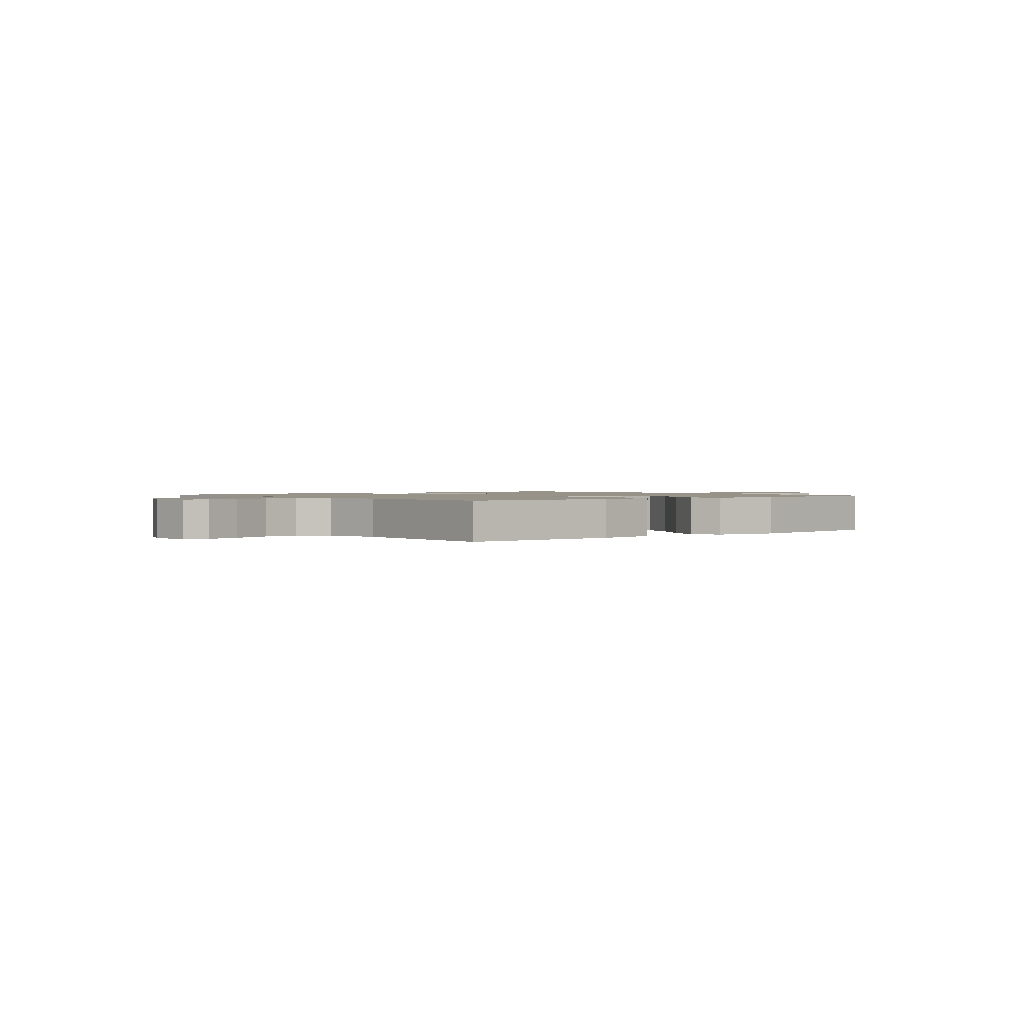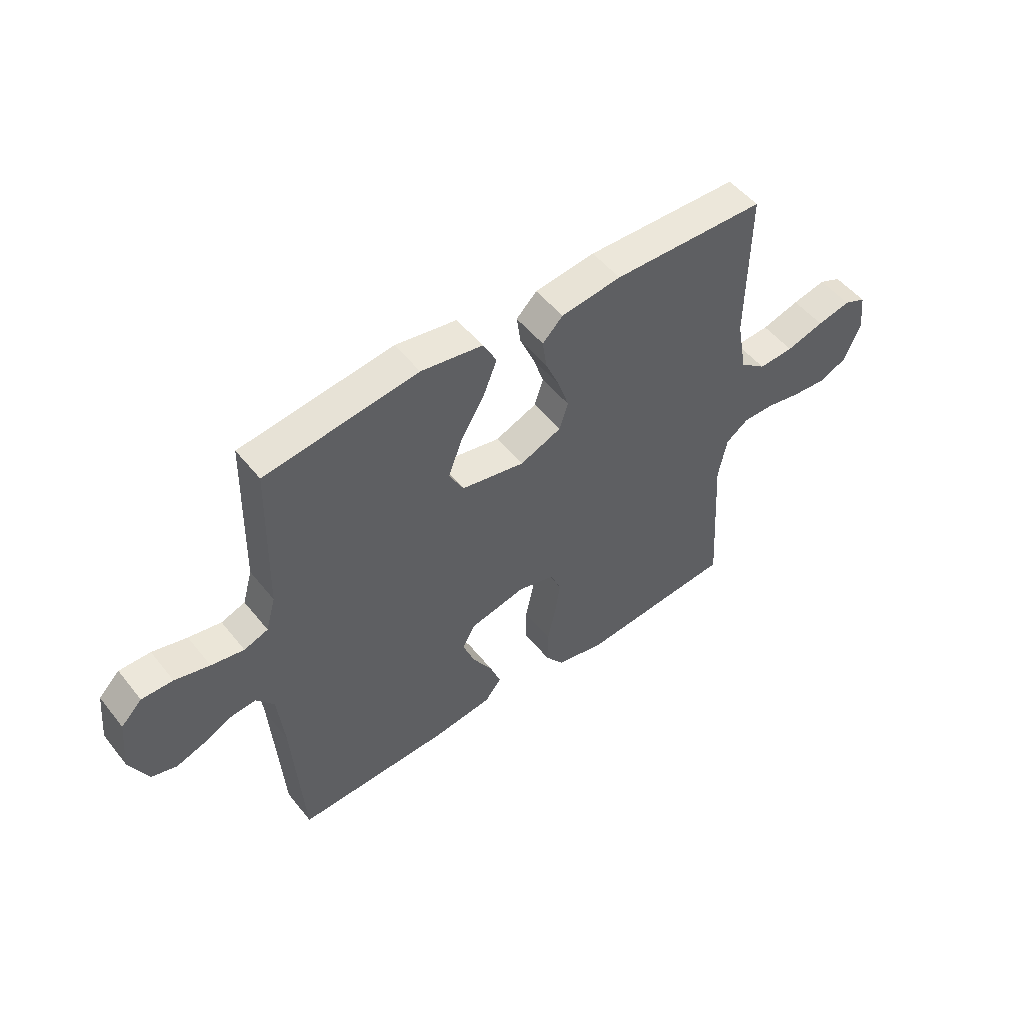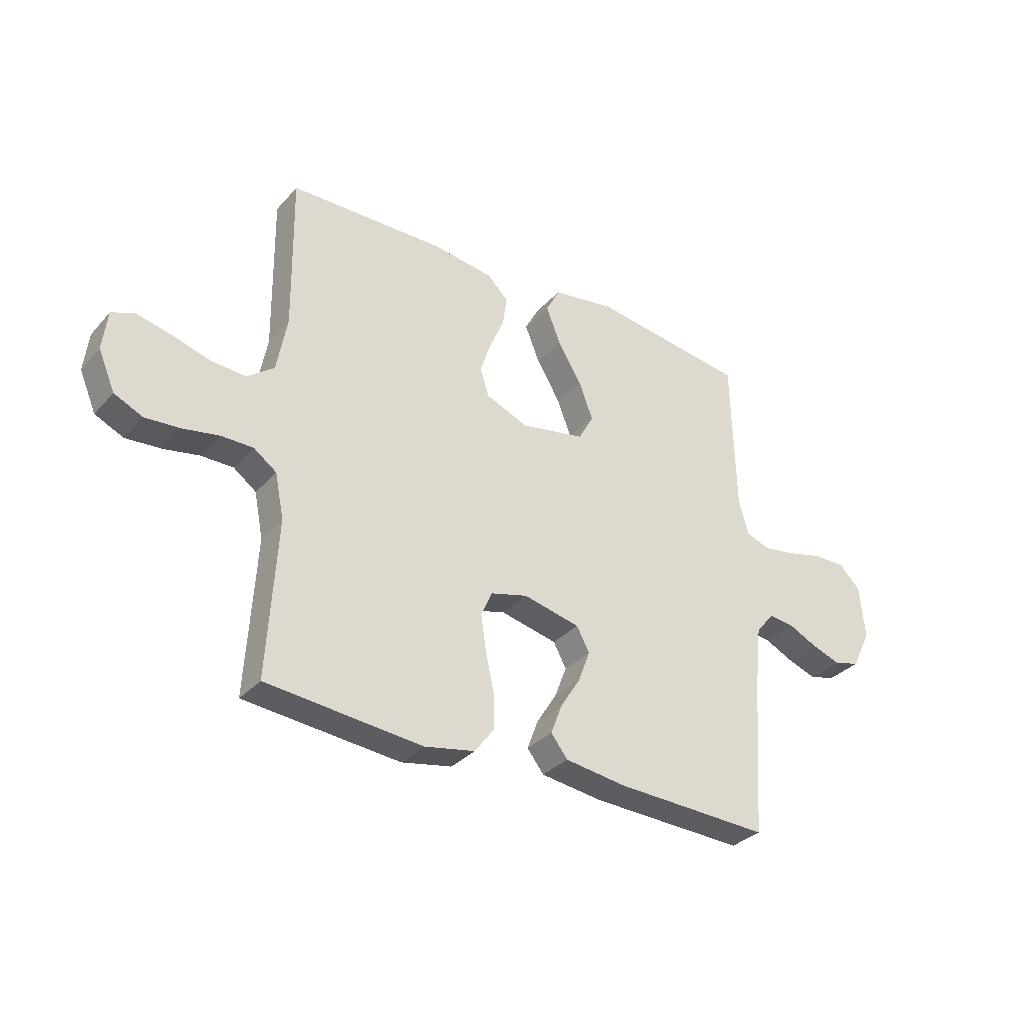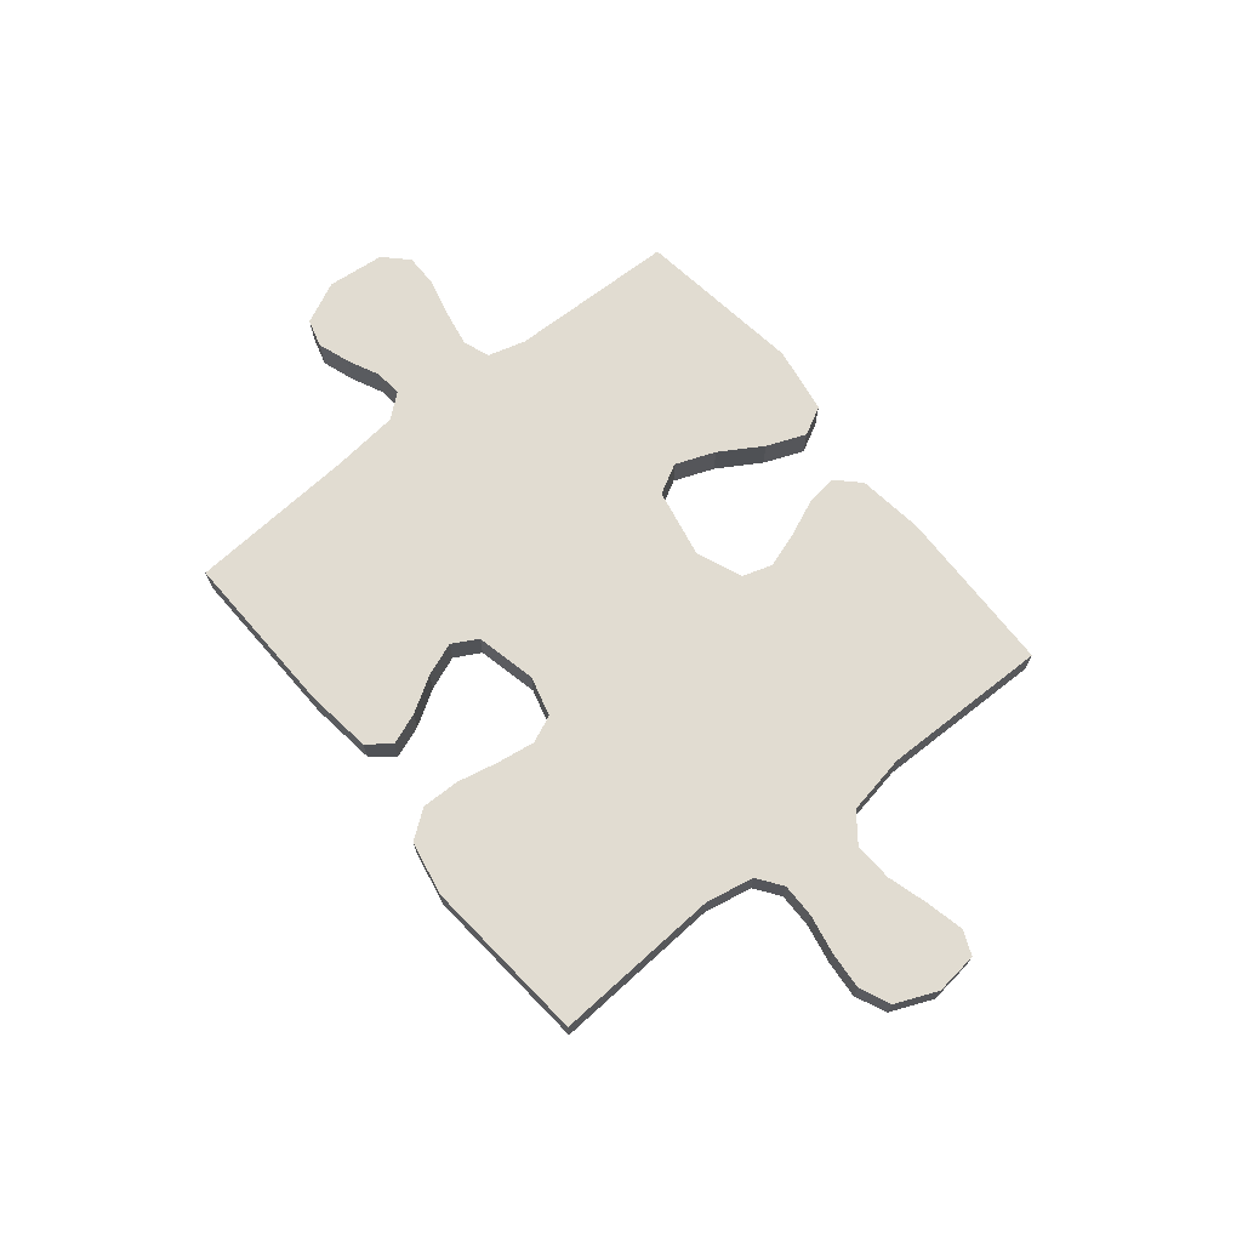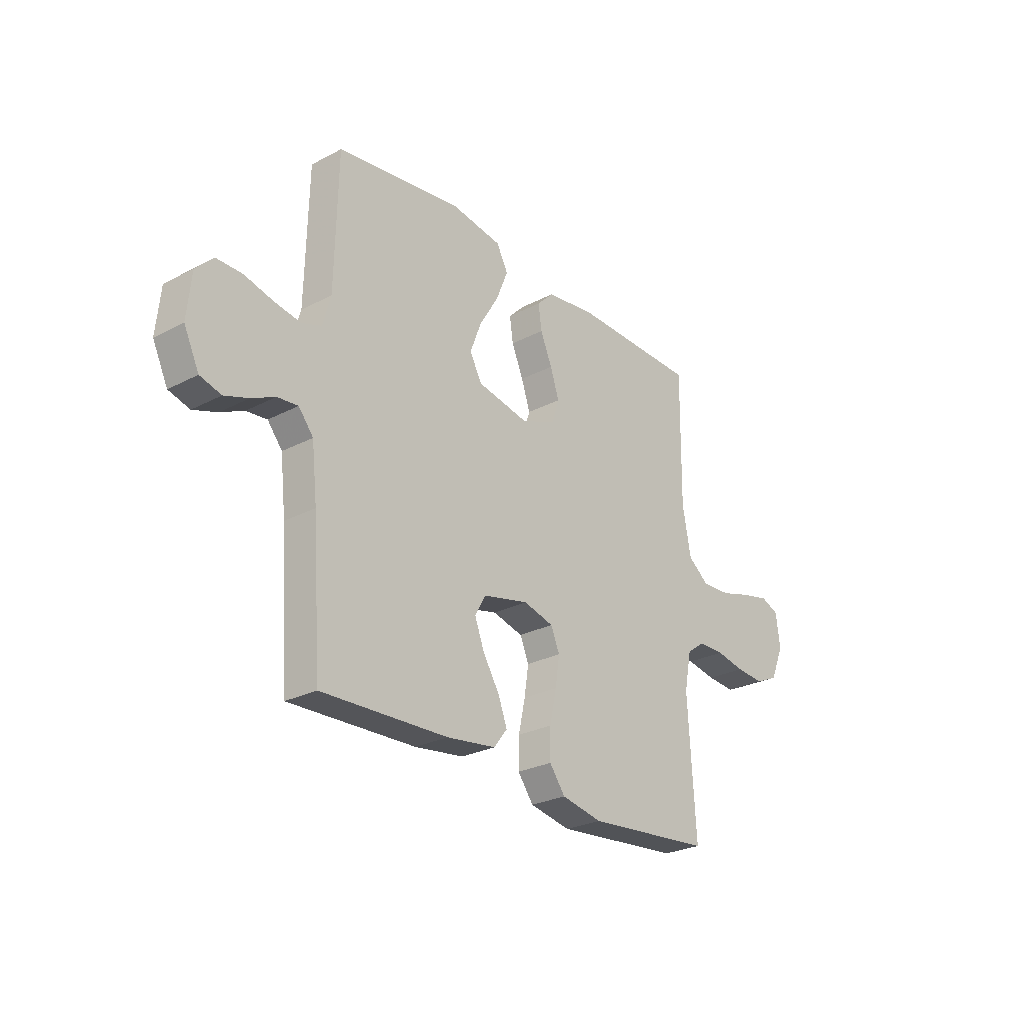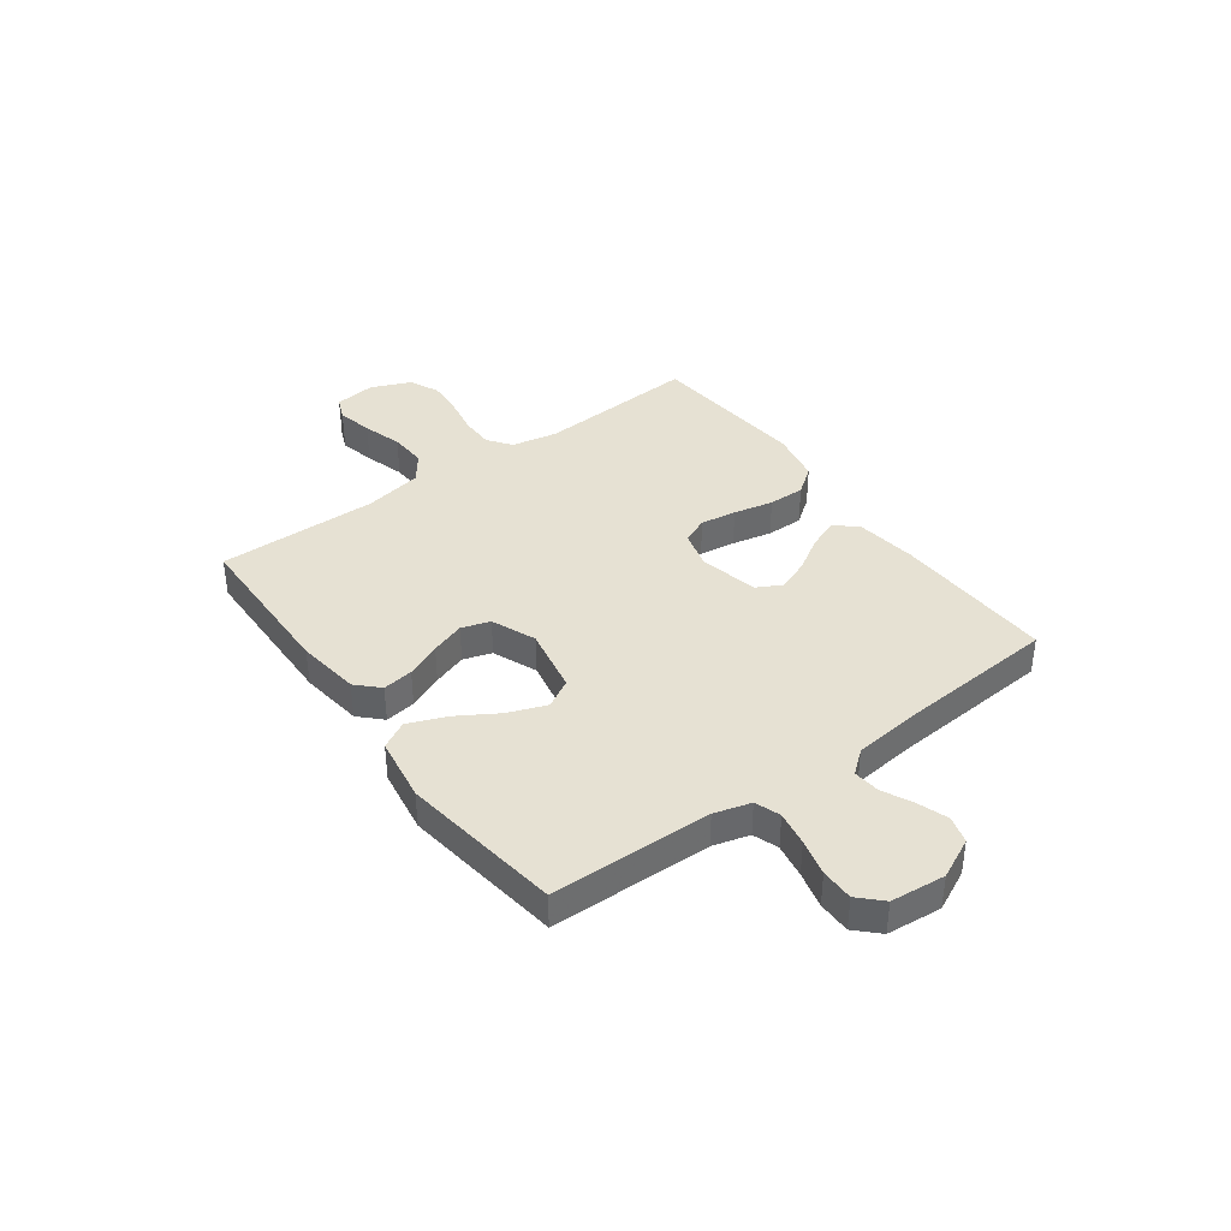
<metadata>
{"format":"obj","ext":"obj","renderer":"f3d","projection":"perspective","resolution":1024,"background":"white","views":[{"elev":1.3,"azim":-39.7,"up":"+Y"},{"elev":51.0,"azim":142.7,"up":"+Z"},{"elev":-32.6,"azim":-34.6,"up":"+Z"},{"elev":69.3,"azim":-128.9,"up":"+Y"},{"elev":-26.5,"azim":129.5,"up":"+Z"},{"elev":38.9,"azim":53.8,"up":"+Y"}]}
</metadata>
<code>
v -0.5 0.07 -0.5
v -0.482 0.07 -0.2
v -0.499 0.07 -0.114
v -0.543 0.07 -0.082
v -0.605 0.07 -0.082
v -0.674 0.07 -0.095
v -0.741 0.07 -0.1
v -0.796 0.07 -0.075
v -0.828 0.07 0
v -0.819 0.07 0.076
v -0.776 0.07 0.094
v -0.71 0.07 0.079
v -0.636 0.07 0.057
v -0.567 0.07 0.053
v -0.516 0.07 0.092
v -0.496 0.07 0.2
v -0.5 0.07 0.5
v -0.2 0.07 0.506
v -0.082 0.07 0.49
v -0.042 0.07 0.45
v -0.05 0.07 0.393
v -0.078 0.07 0.328
v -0.099 0.07 0.265
v -0.082 0.07 0.212
v 0 0.07 0.178
v 0.124 0.07 0.202
v 0.153 0.07 0.255
v 0.126 0.07 0.326
v 0.08 0.07 0.402
v 0.052 0.07 0.472
v 0.079 0.07 0.523
v 0.2 0.07 0.542
v 0.5 0.07 0.5
v 0.507 0.07 0.2
v 0.526 0.07 0.132
v 0.573 0.07 0.115
v 0.637 0.07 0.126
v 0.705 0.07 0.143
v 0.766 0.07 0.143
v 0.807 0.07 0.102
v 0.817 0.07 0
v 0.781 0.07 -0.075
v 0.731 0.07 -0.089
v 0.674 0.07 -0.069
v 0.618 0.07 -0.042
v 0.569 0.07 -0.037
v 0.534 0.07 -0.08
v 0.521 0.07 -0.2
v 0.5 0.07 -0.5
v 0.2 0.07 -0.489
v 0.083 0.07 -0.473
v 0.051 0.07 -0.432
v 0.072 0.07 -0.376
v 0.111 0.07 -0.313
v 0.134 0.07 -0.253
v 0.109 0.07 -0.207
v 0 0.07 -0.182
v -0.072 0.07 -0.201
v -0.093 0.07 -0.25
v -0.083 0.07 -0.317
v -0.067 0.07 -0.391
v -0.066 0.07 -0.459
v -0.103 0.07 -0.509
v -0.2 0.07 -0.528
v -0.5 0 -0.5
v -0.482 0 -0.2
v -0.499 0 -0.114
v -0.543 0 -0.082
v -0.605 0 -0.082
v -0.674 0 -0.095
v -0.741 0 -0.1
v -0.796 0 -0.075
v -0.828 0 0
v -0.819 0 0.076
v -0.776 0 0.094
v -0.71 0 0.079
v -0.636 0 0.057
v -0.567 0 0.053
v -0.516 0 0.092
v -0.496 0 0.2
v -0.5 0 0.5
v -0.2 0 0.506
v -0.082 0 0.49
v -0.042 0 0.45
v -0.05 0 0.393
v -0.078 0 0.328
v -0.099 0 0.265
v -0.082 0 0.212
v 0 0 0.178
v 0.124 0 0.202
v 0.153 0 0.255
v 0.126 0 0.326
v 0.08 0 0.402
v 0.052 0 0.472
v 0.079 0 0.523
v 0.2 0 0.542
v 0.5 0 0.5
v 0.507 0 0.2
v 0.526 0 0.132
v 0.573 0 0.115
v 0.637 0 0.126
v 0.705 0 0.143
v 0.766 0 0.143
v 0.807 0 0.102
v 0.817 0 0
v 0.781 0 -0.075
v 0.731 0 -0.089
v 0.674 0 -0.069
v 0.618 0 -0.042
v 0.569 0 -0.037
v 0.534 0 -0.08
v 0.521 0 -0.2
v 0.5 0 -0.5
v 0.2 0 -0.489
v 0.083 0 -0.473
v 0.051 0 -0.432
v 0.072 0 -0.376
v 0.111 0 -0.313
v 0.134 0 -0.253
v 0.109 0 -0.207
v 0 0 -0.182
v -0.072 0 -0.201
v -0.093 0 -0.25
v -0.083 0 -0.317
v -0.067 0 -0.391
v -0.066 0 -0.459
v -0.103 0 -0.509
v -0.2 0 -0.528
f 64 1 2
f 63 64 2
f 62 63 2
f 61 62 2
f 60 61 2
f 59 60 2 3
f 58 59 3 4
f 57 58 4
f 52 53 54
f 51 52 54
f 50 51 54
f 49 50 54
f 48 49 54
f 47 48 54 55
f 46 47 55 56
f 43 44 45
f 42 43 45
f 41 42 45
f 40 41 45
f 39 40 45
f 38 39 45
f 37 38 45
f 36 37 45 46
f 46 56 57
f 36 46 57
f 35 36 57
f 32 33 34
f 31 32 34
f 30 31 34
f 29 30 34
f 28 29 34
f 27 28 34 35
f 20 21 22
f 19 20 22
f 18 19 22
f 17 18 22
f 16 17 22
f 15 16 22 23
f 14 15 23 24
f 11 12 13
f 10 11 13
f 9 10 13
f 8 9 13
f 7 8 13
f 6 7 13
f 5 6 13
f 4 5 13 14
f 14 24 25
f 4 14 25
f 57 4 25
f 26 27 35 57
f 25 26 57
f 66 65 128
f 66 128 127
f 66 127 126
f 66 126 125
f 66 125 124
f 67 66 124 123
f 68 67 123 122
f 68 122 121
f 118 117 116
f 118 116 115
f 118 115 114
f 118 114 113
f 118 113 112
f 119 118 112 111
f 120 119 111 110
f 109 108 107
f 109 107 106
f 109 106 105
f 109 105 104
f 109 104 103
f 109 103 102
f 109 102 101
f 110 109 101 100
f 121 120 110
f 121 110 100
f 121 100 99
f 98 97 96
f 98 96 95
f 98 95 94
f 98 94 93
f 98 93 92
f 99 98 92 91
f 86 85 84
f 86 84 83
f 86 83 82
f 86 82 81
f 86 81 80
f 87 86 80 79
f 88 87 79 78
f 77 76 75
f 77 75 74
f 77 74 73
f 77 73 72
f 77 72 71
f 77 71 70
f 77 70 69
f 78 77 69 68
f 89 88 78
f 89 78 68
f 89 68 121
f 121 99 91 90
f 121 90 89
f 1 65 66 2
f 2 66 67 3
f 3 67 68 4
f 4 68 69 5
f 5 69 70 6
f 6 70 71 7
f 7 71 72 8
f 8 72 73 9
f 9 73 74 10
f 10 74 75 11
f 11 75 76 12
f 12 76 77 13
f 13 77 78 14
f 14 78 79 15
f 15 79 80 16
f 16 80 81 17
f 17 81 82 18
f 18 82 83 19
f 19 83 84 20
f 20 84 85 21
f 21 85 86 22
f 22 86 87 23
f 23 87 88 24
f 24 88 89 25
f 25 89 90 26
f 26 90 91 27
f 27 91 92 28
f 28 92 93 29
f 29 93 94 30
f 30 94 95 31
f 31 95 96 32
f 32 96 97 33
f 33 97 98 34
f 34 98 99 35
f 35 99 100 36
f 36 100 101 37
f 37 101 102 38
f 38 102 103 39
f 39 103 104 40
f 40 104 105 41
f 41 105 106 42
f 42 106 107 43
f 43 107 108 44
f 44 108 109 45
f 45 109 110 46
f 46 110 111 47
f 47 111 112 48
f 48 112 113 49
f 49 113 114 50
f 50 114 115 51
f 51 115 116 52
f 52 116 117 53
f 53 117 118 54
f 54 118 119 55
f 55 119 120 56
f 56 120 121 57
f 57 121 122 58
f 58 122 123 59
f 59 123 124 60
f 60 124 125 61
f 61 125 126 62
f 62 126 127 63
f 63 127 128 64
f 64 128 65 1

</code>
